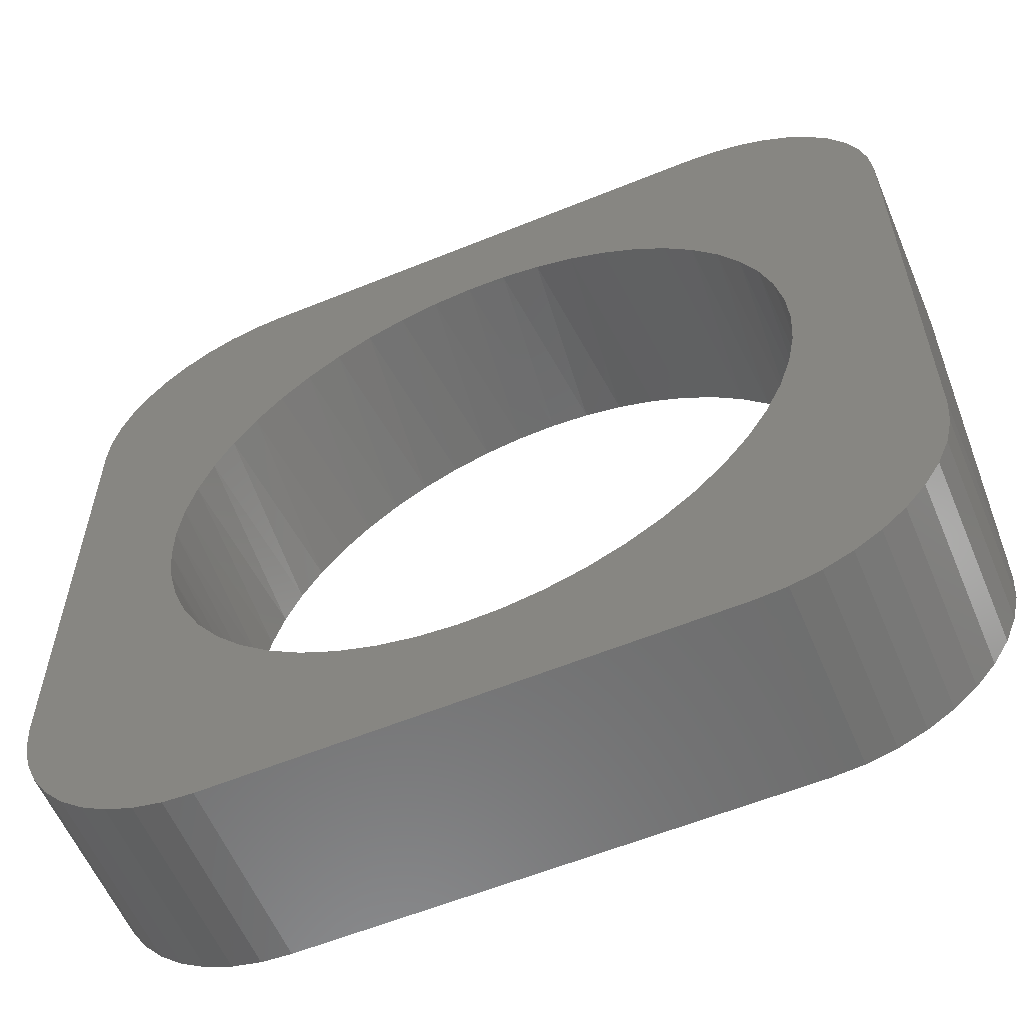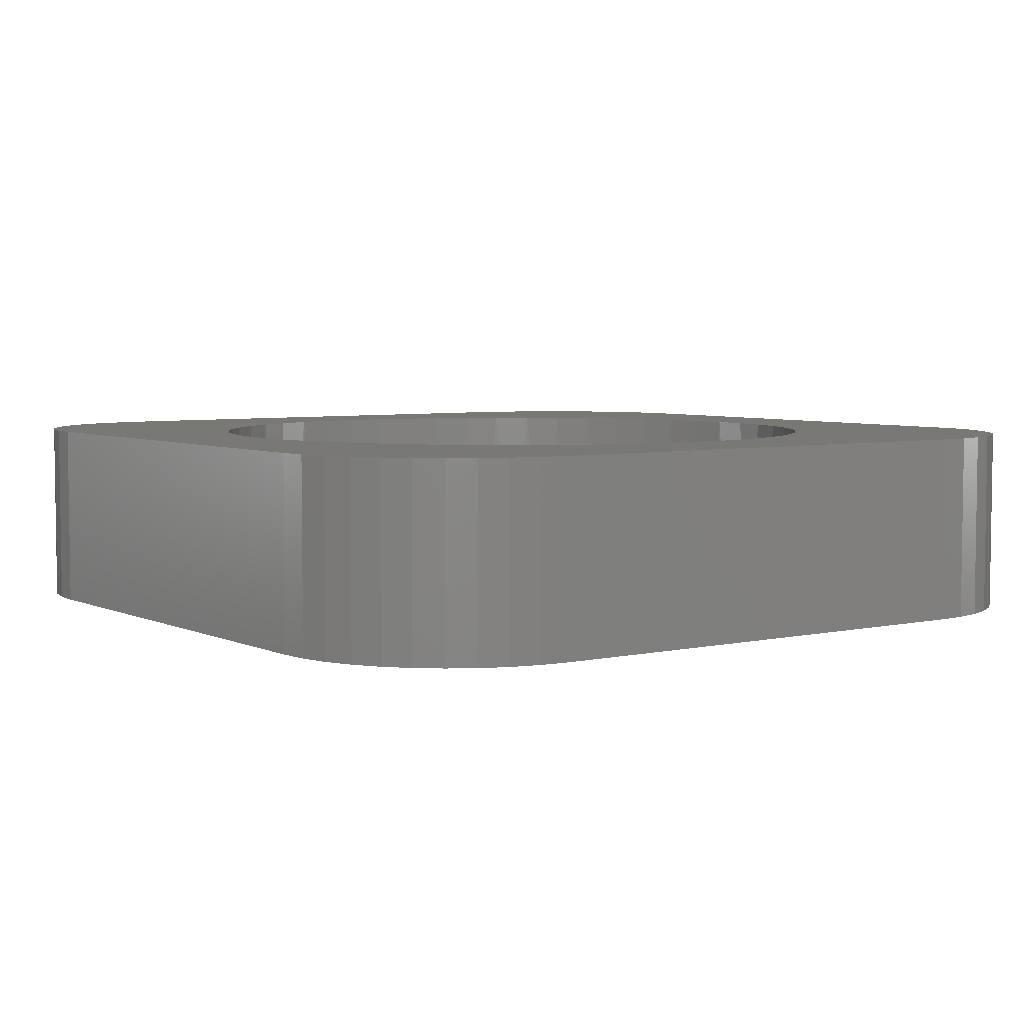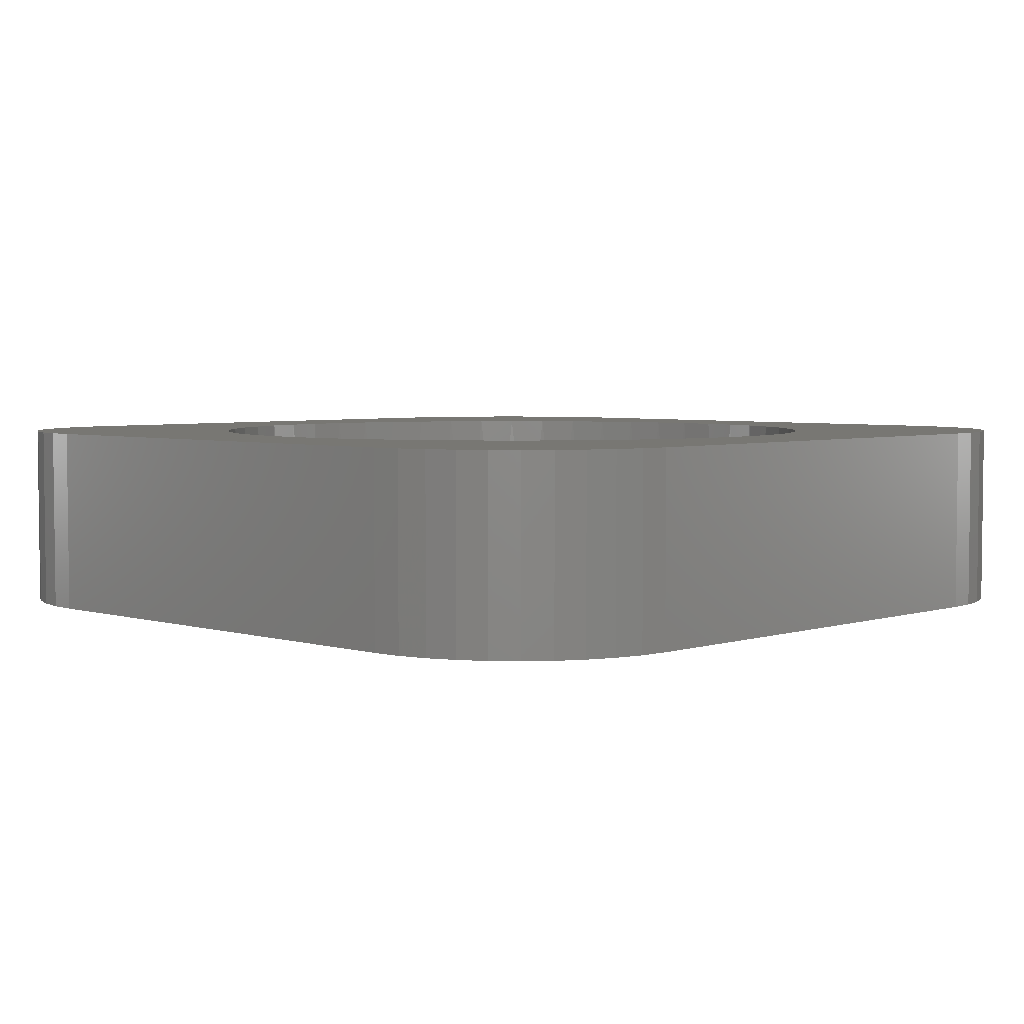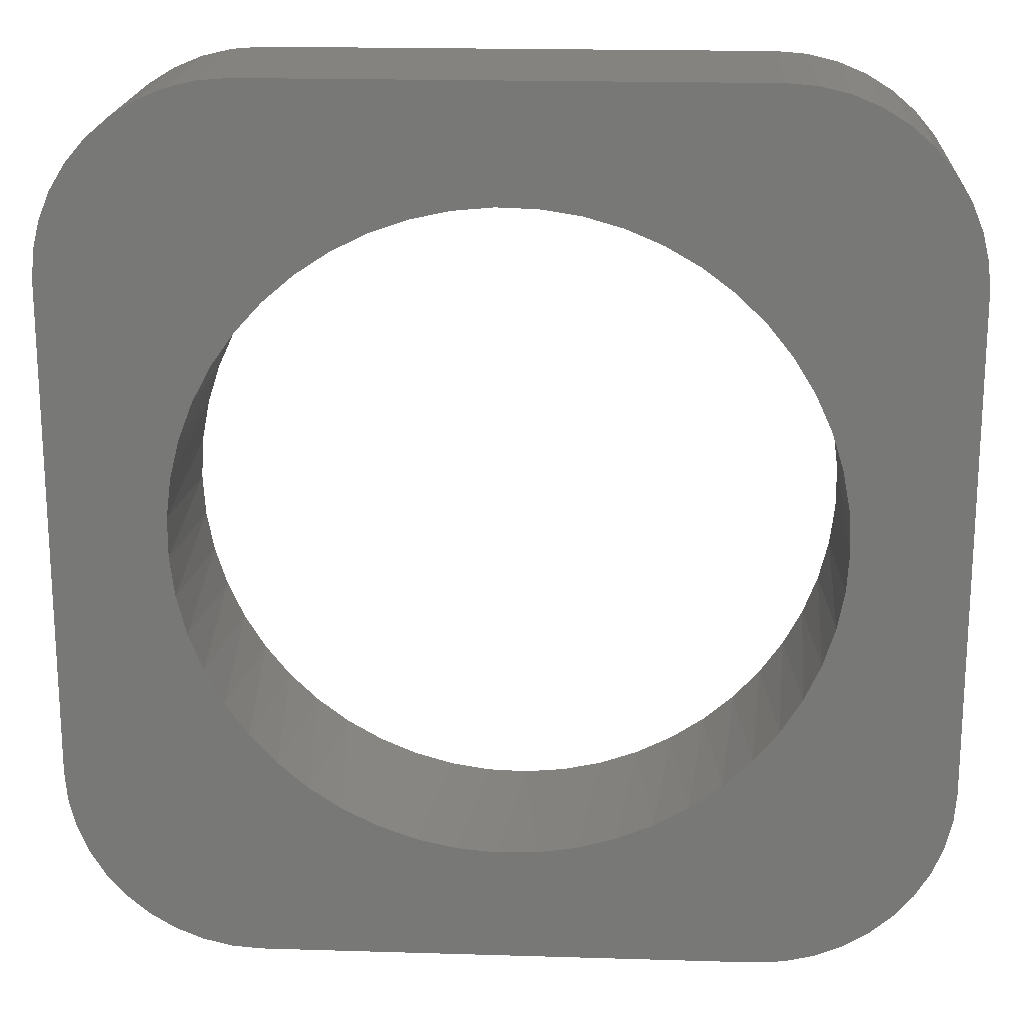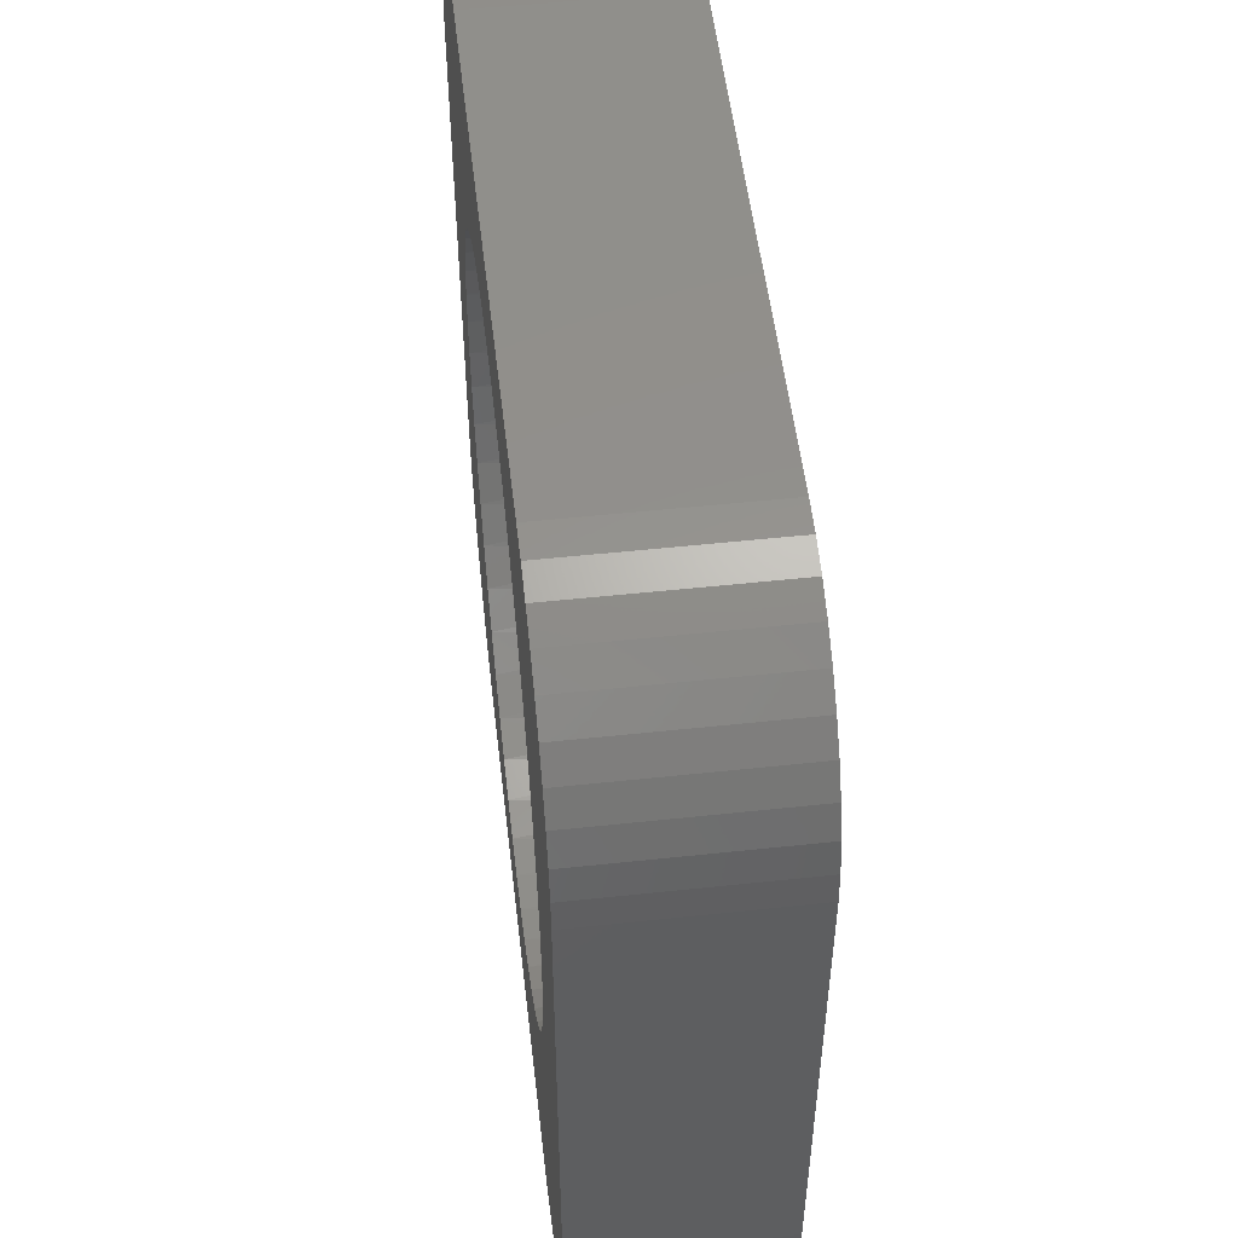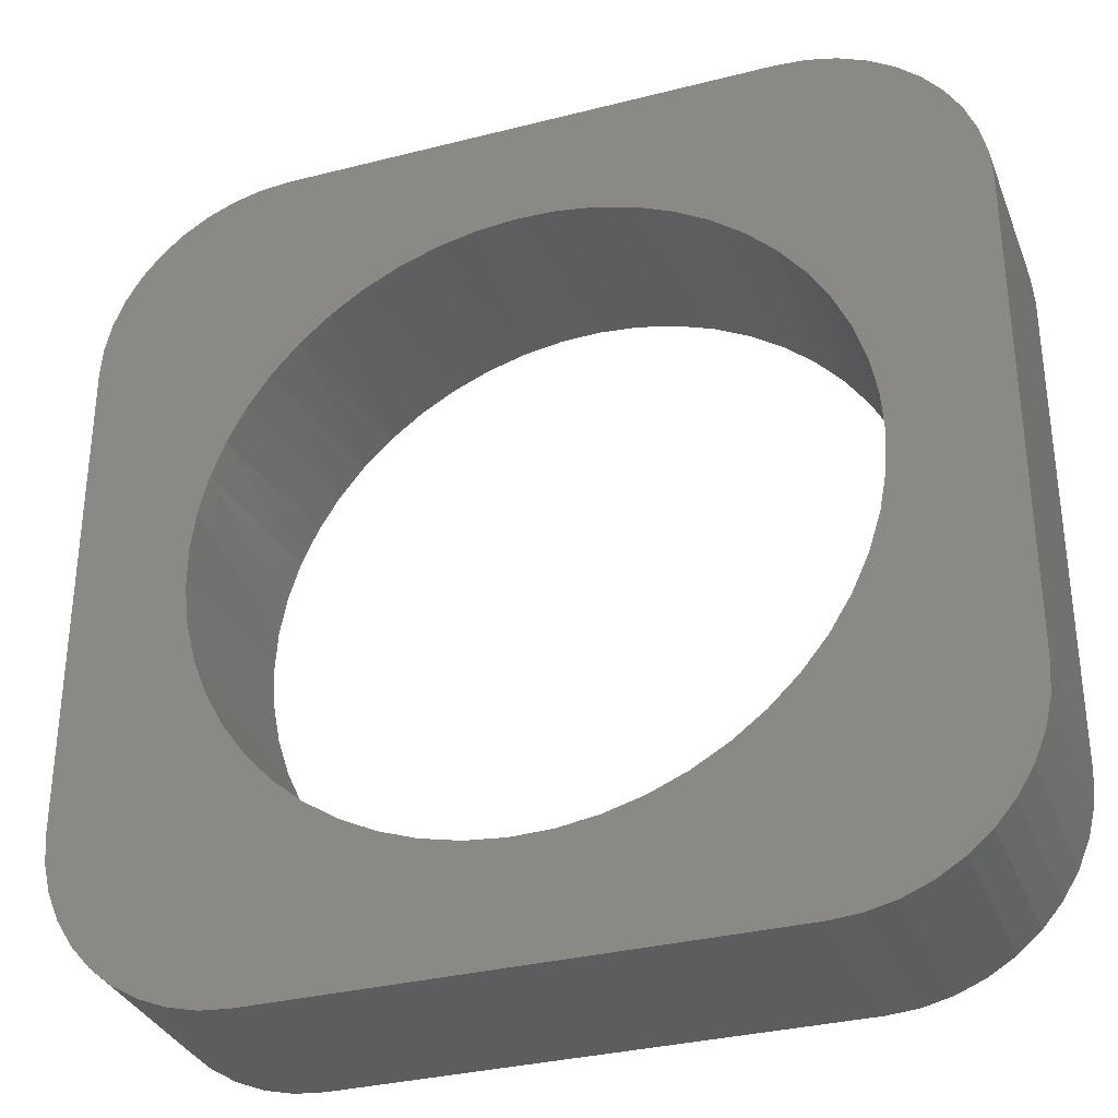
<metadata>
{"format":"stl","ext":"stl","renderer":"f3d","projection":"perspective","resolution":1024,"background":"white","views":[{"elev":-58.8,"azim":22.8,"up":"+Y"},{"elev":5.0,"azim":54.6,"up":"+Z"},{"elev":4.2,"azim":44.1,"up":"+Z"},{"elev":19.0,"azim":3.3,"up":"+Y"},{"elev":52.6,"azim":83.4,"up":"+Y"},{"elev":-32.9,"azim":19.4,"up":"+Y"}]}
</metadata>
<code>
# stl→obj: 198 verts, 396 faces
v -44.36 18.11 5
v -44.29 18.89 5
v -44.36 18.11 0
v -44.29 18.89 0
v -44.11 19.65 5
v -44.11 19.65 0
v -43.81 20.38 5
v -43.81 20.38 0
v -43.4 21.05 5
v -43.4 21.05 0
v -42.89 21.64 5
v -42.89 21.64 0
v -42.29 22.15 5
v -42.29 22.15 0
v -41.63 22.56 5
v -41.63 22.56 0
v -40.9 22.86 5
v -40.9 22.86 0
v -40.14 23.05 5
v -40.14 23.05 0
v -39.36 23.11 5
v -39.36 23.11 0
v -32.86 23.11 0
v -32.86 23.11 5
v -26.36 23.11 0
v -26.36 23.11 5
v -24.42 12.65 5
v -24.36 11.61 5
v -21.36 11.61 5
v -24.61 13.68 5
v -21.36 18.11 5
v -24.93 14.68 5
v -25.37 15.63 5
v -24.42 10.56 5
v -24.61 9.534 5
v -21.36 5.107 5
v -24.93 8.537 5
v -25.37 7.586 5
v -25.92 6.696 5
v -21.42 4.325 5
v -26.57 5.881 5
v -21.6 3.562 5
v -21.9 2.837 5
v -27.33 5.152 5
v -23.42 1.062 5
v -24.09 0.6524 5
v -24.81 0.3521 5
v -25.57 0.1689 5
v -26.36 0.1074 5
v -28.16 4.522 5
v -29.07 3.998 5
v -30.03 3.591 5
v -32.86 0.1074 5
v -31.04 3.304 5
v -32.07 3.144 5
v -33.12 3.111 5
v -34.16 3.208 5
v -35.18 3.432 5
v -39.36 0.1074 5
v -36.17 3.78 5
v -37.11 4.246 5
v -37.98 4.824 5
v -40.14 0.1689 5
v -40.9 0.3521 5
v -38.77 5.505 5
v -41.63 0.6524 5
v -42.29 1.062 5
v -39.48 6.279 5
v -43.81 2.837 5
v -44.11 3.562 5
v -44.29 4.325 5
v -44.36 5.107 5
v -40.08 7.133 5
v -40.58 8.055 5
v -40.96 9.031 5
v -44.36 11.61 5
v -41.21 10.05 5
v -41.34 11.08 5
v -41.34 12.13 5
v -41.21 13.17 5
v -40.96 14.18 5
v -40.58 15.16 5
v -40.08 16.08 5
v -39.48 16.94 5
v -38.77 17.71 5
v -37.98 18.39 5
v -37.11 18.97 5
v -36.17 19.44 5
v -35.18 19.78 5
v -34.16 20.01 5
v -33.12 20.1 5
v -32.07 20.07 5
v -31.04 19.91 5
v -30.03 19.62 5
v -29.07 19.22 5
v -28.16 18.69 5
v -27.33 18.06 5
v -25.57 23.05 5
v -24.81 22.86 5
v -24.09 22.56 5
v -23.42 22.15 5
v -26.57 17.33 5
v -22.82 21.64 5
v -22.31 21.05 5
v -25.92 16.52 5
v -21.42 18.89 5
v -43.4 2.168 5
v -42.89 1.572 5
v -22.82 1.572 5
v -22.31 2.168 5
v -21.6 19.65 5
v -21.9 20.38 5
v -25.57 23.05 0
v -24.81 22.86 0
v -24.09 22.56 0
v -23.42 22.15 0
v -22.82 21.64 0
v -22.31 21.05 0
v -21.9 20.38 0
v -21.6 19.65 0
v -21.42 18.89 0
v -21.36 18.11 0
v -21.36 11.61 0
v -21.36 5.107 0
v -21.42 4.325 0
v -21.6 3.562 0
v -21.9 2.837 0
v -22.31 2.168 0
v -22.82 1.572 0
v -23.42 1.062 0
v -24.09 0.6524 0
v -24.81 0.3521 0
v -25.57 0.1689 0
v -26.36 0.1074 0
v -32.86 0.1074 0
v -39.36 0.1074 0
v -40.14 0.1689 0
v -40.9 0.3521 0
v -41.63 0.6524 0
v -42.29 1.062 0
v -42.89 1.572 0
v -43.4 2.168 0
v -43.81 2.837 0
v -44.11 3.562 0
v -44.29 4.325 0
v -44.36 5.107 0
v -41.29 12.65 0
v -41.36 11.61 0
v -41.1 13.68 0
v -40.78 14.68 0
v -40.34 15.63 0
v -39.79 16.52 0
v -39.14 17.33 0
v -38.39 18.06 0
v -37.55 18.69 0
v -36.64 19.22 0
v -35.68 19.62 0
v -34.67 19.91 0
v -33.64 20.07 0
v -32.59 20.1 0
v -31.55 20.01 0
v -30.53 19.78 0
v -29.54 19.44 0
v -28.61 18.97 0
v -27.73 18.39 0
v -26.94 17.71 0
v -26.23 16.94 0
v -25.63 16.08 0
v -25.13 15.16 0
v -24.76 14.18 0
v -24.5 13.17 0
v -24.37 12.13 0
v -24.37 11.08 0
v -24.5 10.05 0
v -24.76 9.031 0
v -25.13 8.055 0
v -25.63 7.133 0
v -26.23 6.279 0
v -26.94 5.505 0
v -27.73 4.824 0
v -28.61 4.246 0
v -29.54 3.78 0
v -30.53 3.432 0
v -31.55 3.208 0
v -32.59 3.111 0
v -33.64 3.144 0
v -34.67 3.304 0
v -35.68 3.591 0
v -36.64 3.998 0
v -37.55 4.522 0
v -38.39 5.152 0
v -39.14 5.881 0
v -39.79 6.696 0
v -40.34 7.586 0
v -40.78 8.537 0
v -41.1 9.534 0
v -41.29 10.56 0
v -44.36 11.61 0
f 1 2 3
f 3 2 4
f 4 2 5
f 6 5 7
f 8 7 9
f 10 9 11
f 12 11 13
f 14 13 15
f 16 15 17
f 18 17 19
f 20 19 21
f 22 20 21
f 4 5 6
f 6 7 8
f 8 9 10
f 10 11 12
f 12 13 14
f 14 15 16
f 16 17 18
f 18 19 20
f 22 21 23
f 23 21 24
f 25 24 26
f 25 23 24
f 27 28 29
f 30 29 31
f 32 31 33
f 32 30 31
f 28 34 29
f 29 34 35
f 36 35 37
f 38 36 37
f 38 39 36
f 36 39 40
f 40 39 41
f 42 41 43
f 42 40 41
f 29 35 36
f 44 45 41
f 44 46 45
f 44 47 46
f 44 48 47
f 44 49 48
f 44 50 49
f 49 50 51
f 52 49 51
f 52 53 49
f 52 54 53
f 53 54 55
f 56 53 55
f 56 57 53
f 53 57 58
f 59 58 60
f 61 59 60
f 61 62 59
f 59 62 63
f 63 62 64
f 64 62 65
f 66 65 67
f 66 64 65
f 53 58 59
f 68 69 65
f 68 70 69
f 68 71 70
f 68 72 71
f 68 73 72
f 72 73 74
f 75 72 74
f 75 76 72
f 75 77 76
f 76 77 78
f 79 76 78
f 79 80 76
f 76 80 81
f 1 81 82
f 83 1 82
f 83 84 1
f 1 84 2
f 2 84 5
f 5 84 7
f 7 84 85
f 9 85 11
f 9 7 85
f 76 81 1
f 86 17 85
f 86 19 17
f 86 21 19
f 86 87 21
f 21 87 88
f 89 21 88
f 89 24 21
f 89 90 24
f 24 90 91
f 92 24 91
f 92 93 24
f 24 93 94
f 26 94 95
f 96 26 95
f 96 97 26
f 26 97 98
f 98 97 99
f 99 97 100
f 100 97 101
f 101 97 102
f 103 102 104
f 103 101 102
f 24 94 26
f 105 106 102
f 105 31 106
f 105 33 31
f 30 27 29
f 17 15 85
f 85 15 13
f 11 85 13
f 69 107 65
f 65 107 108
f 67 65 108
f 45 109 41
f 41 109 110
f 43 41 110
f 106 111 102
f 102 111 112
f 104 102 112
f 26 98 25
f 25 98 113
f 113 98 99
f 114 99 100
f 115 100 101
f 116 101 103
f 117 103 104
f 118 104 112
f 119 112 111
f 120 111 106
f 121 106 31
f 122 121 31
f 113 99 114
f 114 100 115
f 115 101 116
f 116 103 117
f 117 104 118
f 118 112 119
f 119 111 120
f 120 106 121
f 122 31 123
f 123 31 29
f 124 29 36
f 124 123 29
f 36 40 124
f 124 40 125
f 125 40 42
f 126 42 43
f 127 43 110
f 128 110 109
f 129 109 45
f 130 45 46
f 131 46 47
f 132 47 48
f 133 48 49
f 134 133 49
f 125 42 126
f 126 43 127
f 127 110 128
f 128 109 129
f 129 45 130
f 130 46 131
f 131 47 132
f 132 48 133
f 134 49 135
f 135 49 53
f 136 53 59
f 136 135 53
f 59 63 136
f 136 63 137
f 137 63 64
f 138 64 66
f 139 66 67
f 140 67 108
f 141 108 107
f 142 107 69
f 143 69 70
f 144 70 71
f 145 71 72
f 146 145 72
f 137 64 138
f 138 66 139
f 139 67 140
f 140 108 141
f 141 107 142
f 142 69 143
f 143 70 144
f 144 71 145
f 147 79 148
f 147 80 79
f 147 149 80
f 80 149 81
f 81 149 150
f 82 150 151
f 83 151 152
f 84 152 153
f 85 153 154
f 86 154 155
f 87 155 156
f 88 156 157
f 89 157 158
f 90 158 159
f 91 159 160
f 92 160 161
f 93 161 162
f 94 162 163
f 95 163 164
f 96 164 165
f 97 165 166
f 102 166 167
f 105 167 168
f 33 168 169
f 32 169 170
f 30 170 171
f 27 171 172
f 28 172 173
f 34 173 174
f 35 174 175
f 37 175 176
f 38 176 177
f 39 177 178
f 41 178 179
f 44 179 180
f 50 180 181
f 51 181 182
f 52 182 183
f 54 183 184
f 55 184 185
f 56 185 186
f 57 186 187
f 58 187 188
f 60 188 189
f 61 189 190
f 62 190 191
f 65 191 192
f 68 192 193
f 73 193 194
f 74 194 195
f 75 195 196
f 77 196 197
f 78 197 148
f 79 78 148
f 81 150 82
f 82 151 83
f 83 152 84
f 84 153 85
f 85 154 86
f 86 155 87
f 87 156 88
f 88 157 89
f 89 158 90
f 90 159 91
f 91 160 92
f 92 161 93
f 93 162 94
f 94 163 95
f 95 164 96
f 96 165 97
f 97 166 102
f 102 167 105
f 105 168 33
f 33 169 32
f 32 170 30
f 30 171 27
f 27 172 28
f 28 173 34
f 34 174 35
f 35 175 37
f 37 176 38
f 38 177 39
f 39 178 41
f 41 179 44
f 44 180 50
f 50 181 51
f 51 182 52
f 52 183 54
f 54 184 55
f 55 185 56
f 56 186 57
f 57 187 58
f 58 188 60
f 60 189 61
f 61 190 62
f 62 191 65
f 65 192 68
f 68 193 73
f 73 194 74
f 74 195 75
f 75 196 77
f 77 197 78
f 1 3 76
f 76 3 198
f 72 198 146
f 72 76 198
f 4 152 3
f 4 153 152
f 4 6 153
f 153 6 8
f 10 153 8
f 10 12 153
f 153 12 14
f 154 14 16
f 18 154 16
f 18 20 154
f 154 20 22
f 155 22 156
f 155 154 22
f 153 14 154
f 156 22 157
f 157 22 23
f 158 23 159
f 158 157 23
f 25 162 23
f 25 163 162
f 25 164 163
f 25 165 164
f 25 113 165
f 165 113 114
f 166 114 115
f 116 166 115
f 116 117 166
f 166 117 118
f 119 166 118
f 119 167 166
f 119 120 167
f 167 120 121
f 122 167 121
f 122 168 167
f 122 169 168
f 122 170 169
f 122 123 170
f 170 123 171
f 171 123 172
f 172 123 173
f 173 123 174
f 174 123 175
f 175 123 124
f 176 124 177
f 176 175 124
f 165 114 166
f 177 124 178
f 178 124 125
f 126 178 125
f 126 127 178
f 178 127 179
f 179 127 128
f 129 179 128
f 129 130 179
f 179 130 131
f 132 179 131
f 132 180 179
f 132 133 180
f 180 133 134
f 181 134 182
f 181 180 134
f 182 134 183
f 183 134 135
f 184 135 185
f 184 183 135
f 136 188 135
f 136 189 188
f 136 190 189
f 136 191 190
f 136 137 191
f 191 137 138
f 139 191 138
f 139 140 191
f 191 140 192
f 192 140 141
f 142 192 141
f 142 143 192
f 192 143 144
f 145 192 144
f 145 193 192
f 145 146 193
f 193 146 194
f 194 146 195
f 195 146 196
f 196 146 198
f 197 198 148
f 197 196 198
f 3 149 198
f 3 150 149
f 3 151 150
f 3 152 151
f 147 148 198
f 149 147 198
f 188 187 135
f 135 187 186
f 185 135 186
f 162 161 23
f 23 161 160
f 159 23 160

</code>
